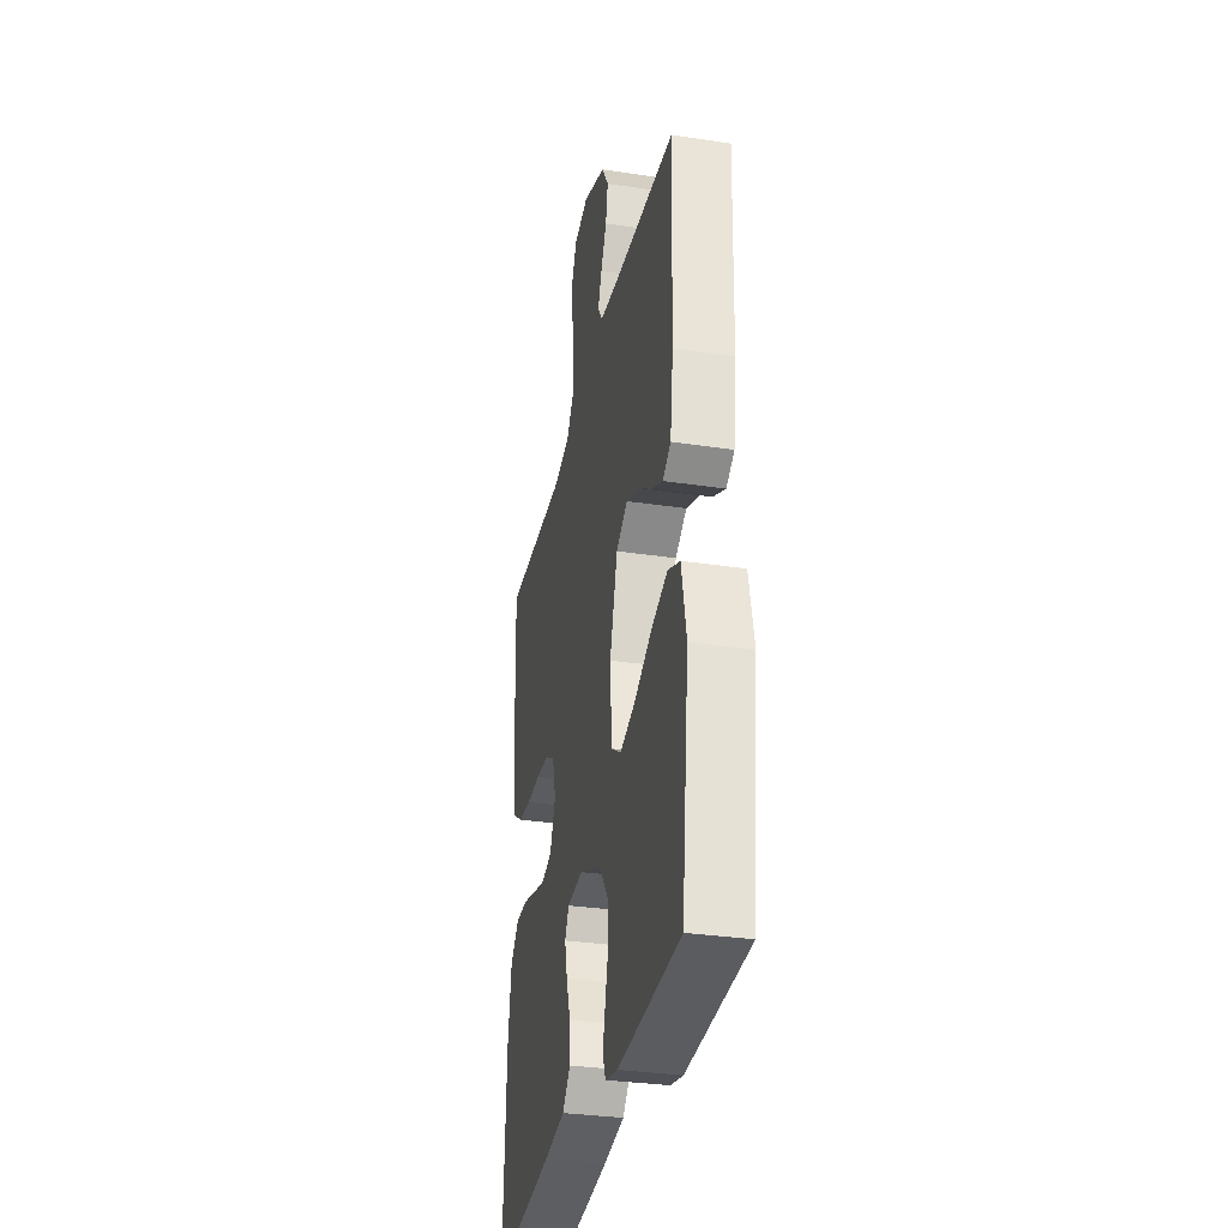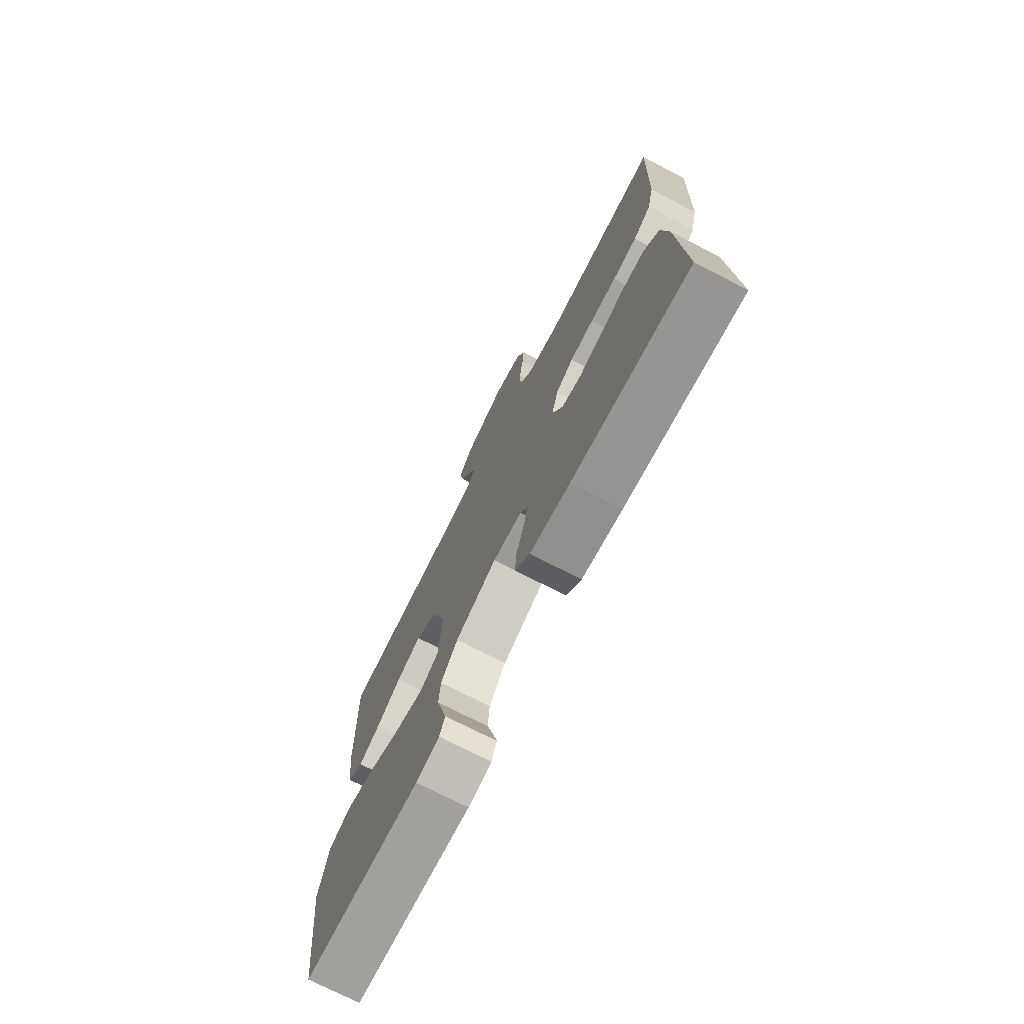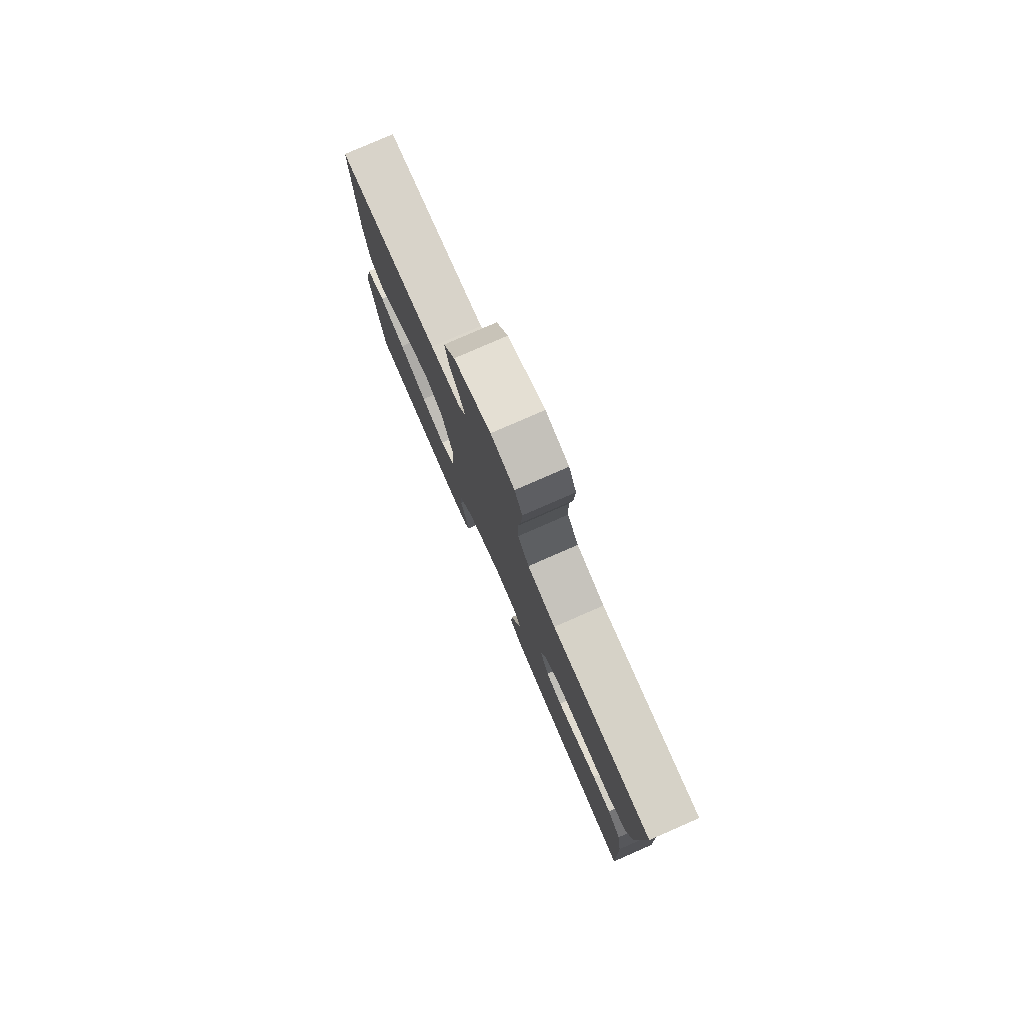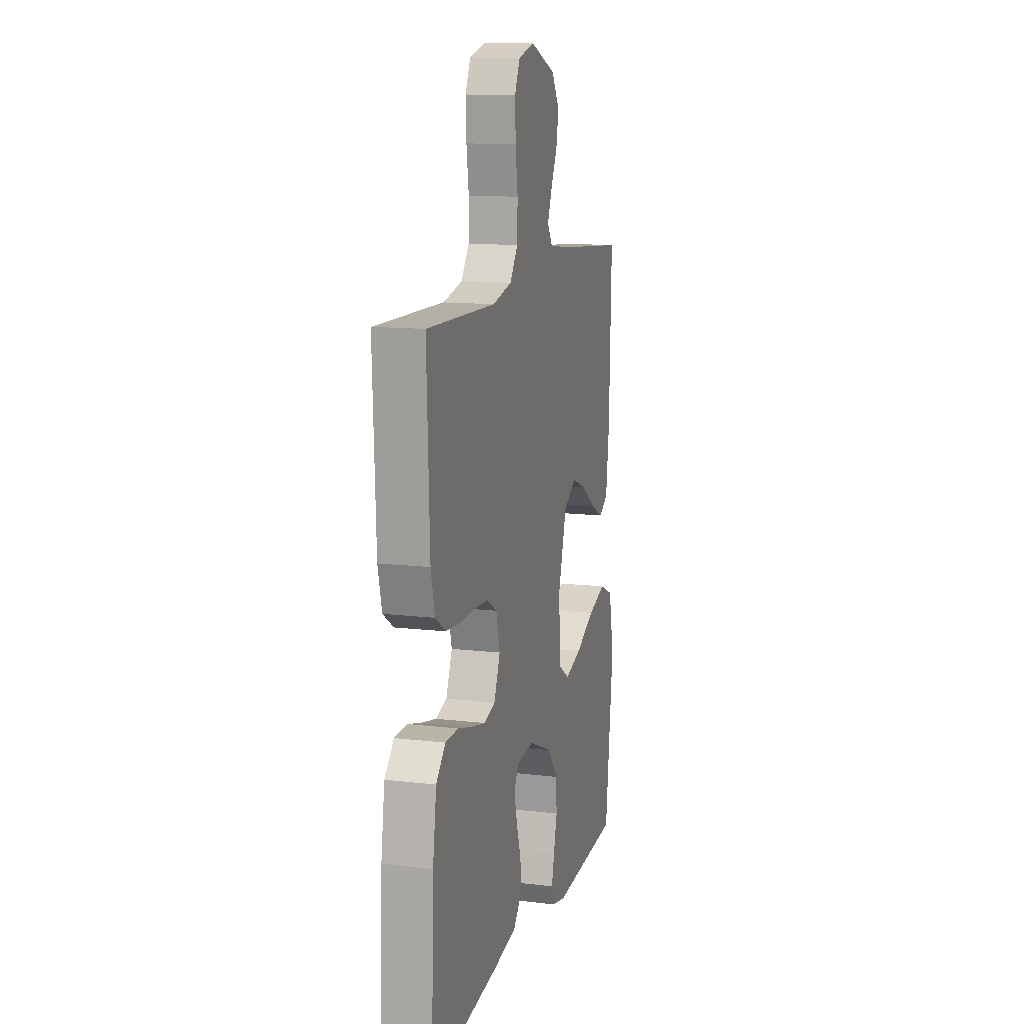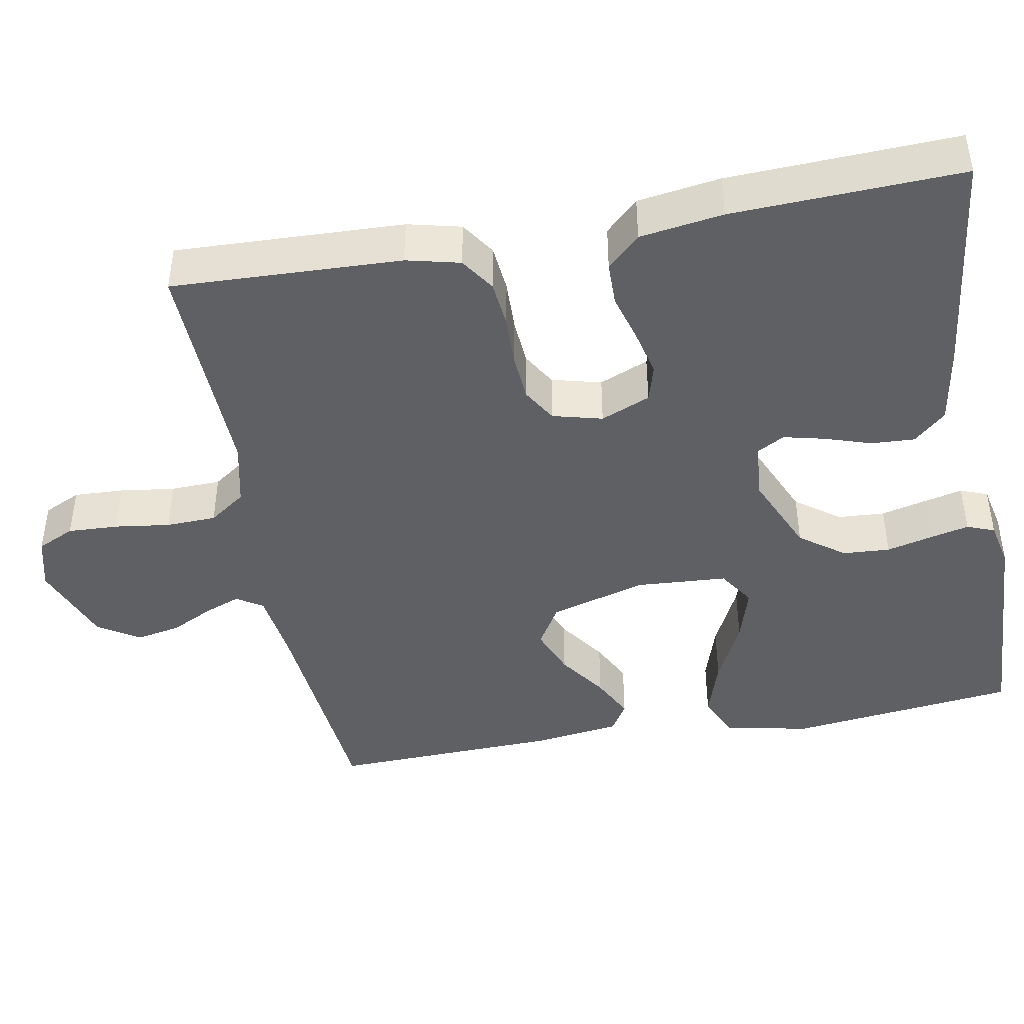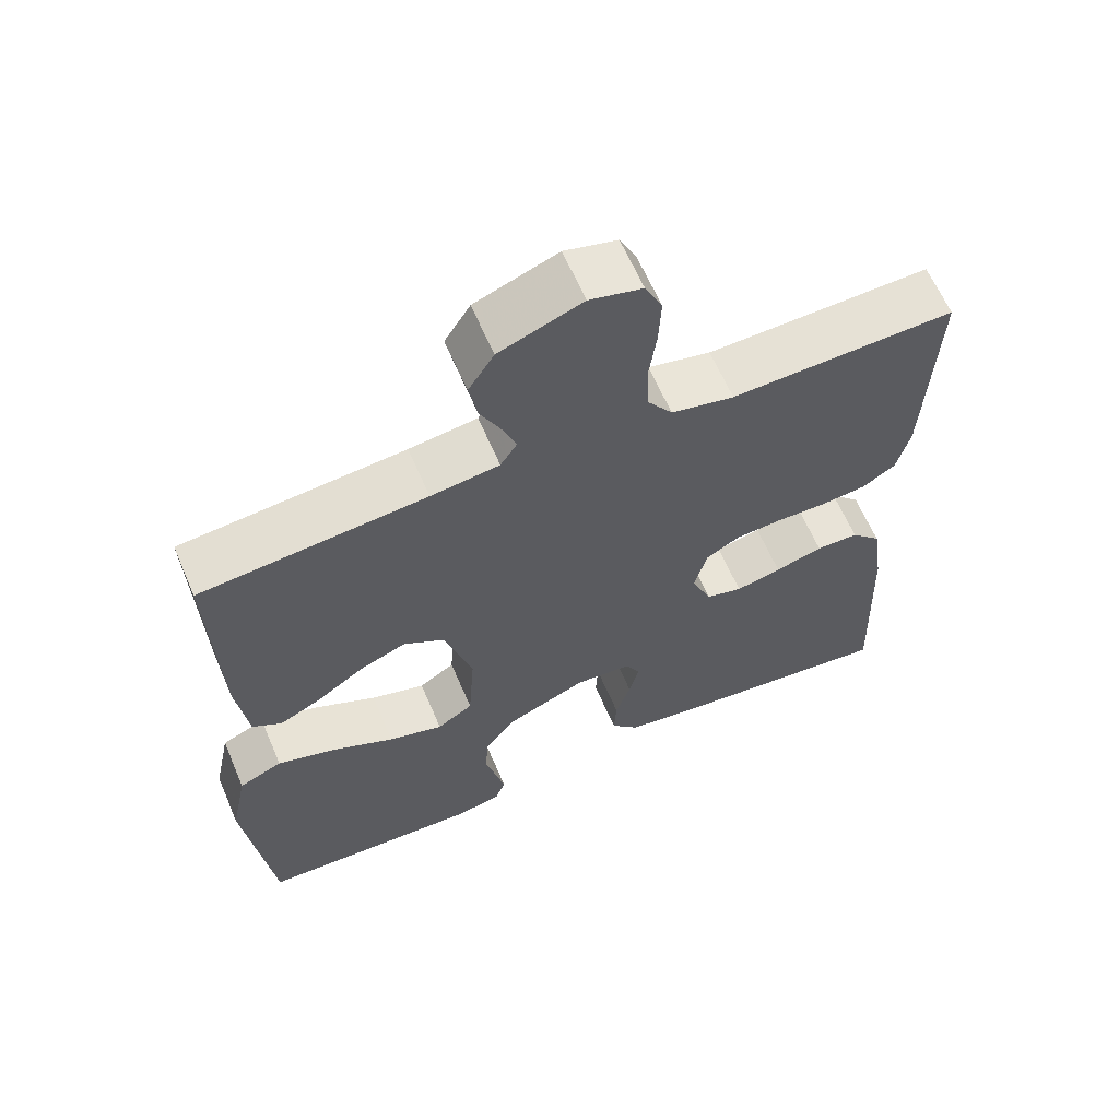
<metadata>
{"format":"obj","ext":"obj","renderer":"f3d","projection":"perspective","resolution":1024,"background":"white","views":[{"elev":-32.3,"azim":-101.9,"up":"+Z"},{"elev":-74.3,"azim":62.9,"up":"+Z"},{"elev":79.6,"azim":66.4,"up":"+Z"},{"elev":12.8,"azim":105.5,"up":"+Z"},{"elev":-43.6,"azim":100.5,"up":"+Y"},{"elev":63.0,"azim":-23.2,"up":"+Z"}]}
</metadata>
<code>
v 0.5 0.07 -0.5
v 0.2 0.07 -0.463
v 0.097 0.07 -0.446
v 0.059 0.07 -0.404
v 0.062 0.07 -0.347
v 0.082 0.07 -0.286
v 0.095 0.07 -0.232
v 0.075 0.07 -0.196
v 0 0.07 -0.189
v -0.106 0.07 -0.235
v -0.149 0.07 -0.293
v -0.153 0.07 -0.355
v -0.138 0.07 -0.415
v -0.126 0.07 -0.466
v -0.14 0.07 -0.502
v -0.2 0.07 -0.515
v -0.5 0.07 -0.5
v -0.535 0.07 -0.2
v -0.512 0.07 -0.089
v -0.454 0.07 -0.063
v -0.376 0.07 -0.088
v -0.292 0.07 -0.129
v -0.219 0.07 -0.151
v -0.171 0.07 -0.12
v -0.163 0.07 0
v -0.2 0.07 0.126
v -0.255 0.07 0.159
v -0.318 0.07 0.134
v -0.381 0.07 0.09
v -0.437 0.07 0.062
v -0.476 0.07 0.086
v -0.491 0.07 0.2
v -0.5 0.07 0.5
v -0.2 0.07 0.527
v -0.109 0.07 0.539
v -0.087 0.07 0.573
v -0.105 0.07 0.62
v -0.133 0.07 0.676
v -0.144 0.07 0.734
v -0.11 0.07 0.788
v 0 0.07 0.83
v 0.07 0.07 0.812
v 0.093 0.07 0.763
v 0.09 0.07 0.697
v 0.08 0.07 0.625
v 0.082 0.07 0.559
v 0.116 0.07 0.511
v 0.2 0.07 0.492
v 0.5 0.07 0.5
v 0.488 0.07 0.2
v 0.471 0.07 0.13
v 0.426 0.07 0.1
v 0.364 0.07 0.094
v 0.297 0.07 0.096
v 0.235 0.07 0.092
v 0.19 0.07 0.065
v 0.173 0.07 0
v 0.2 0.07 -0.065
v 0.249 0.07 -0.079
v 0.31 0.07 -0.065
v 0.374 0.07 -0.047
v 0.431 0.07 -0.048
v 0.472 0.07 -0.091
v 0.488 0.07 -0.2
v 0.5 0 -0.5
v 0.2 0 -0.463
v 0.097 0 -0.446
v 0.059 0 -0.404
v 0.062 0 -0.347
v 0.082 0 -0.286
v 0.095 0 -0.232
v 0.075 0 -0.196
v 0 0 -0.189
v -0.106 0 -0.235
v -0.149 0 -0.293
v -0.153 0 -0.355
v -0.138 0 -0.415
v -0.126 0 -0.466
v -0.14 0 -0.502
v -0.2 0 -0.515
v -0.5 0 -0.5
v -0.535 0 -0.2
v -0.512 0 -0.089
v -0.454 0 -0.063
v -0.376 0 -0.088
v -0.292 0 -0.129
v -0.219 0 -0.151
v -0.171 0 -0.12
v -0.163 0 0
v -0.2 0 0.126
v -0.255 0 0.159
v -0.318 0 0.134
v -0.381 0 0.09
v -0.437 0 0.062
v -0.476 0 0.086
v -0.491 0 0.2
v -0.5 0 0.5
v -0.2 0 0.527
v -0.109 0 0.539
v -0.087 0 0.573
v -0.105 0 0.62
v -0.133 0 0.676
v -0.144 0 0.734
v -0.11 0 0.788
v 0 0 0.83
v 0.07 0 0.812
v 0.093 0 0.763
v 0.09 0 0.697
v 0.08 0 0.625
v 0.082 0 0.559
v 0.116 0 0.511
v 0.2 0 0.492
v 0.5 0 0.5
v 0.488 0 0.2
v 0.471 0 0.13
v 0.426 0 0.1
v 0.364 0 0.094
v 0.297 0 0.096
v 0.235 0 0.092
v 0.19 0 0.065
v 0.173 0 0
v 0.2 0 -0.065
v 0.249 0 -0.079
v 0.31 0 -0.065
v 0.374 0 -0.047
v 0.431 0 -0.048
v 0.472 0 -0.091
v 0.488 0 -0.2
f 60 61 62 63
f 59 60 63 64
f 58 59 64 1
f 51 52 53 54
f 51 54 55
f 48 49 50 51
f 47 48 51 55
f 46 47 55 56
f 42 43 44 45
f 42 45 46
f 41 42 46
f 37 38 39 40
f 36 37 40 41
f 31 32 33 34
f 31 34 35
f 28 29 30 31
f 27 28 31 35
f 26 27 35 36
f 19 20 21 22
f 19 22 23
f 18 19 23
f 17 18 23
f 16 17 23 24
f 12 13 14 15
f 12 15 16
f 11 12 16 24
f 3 4 5 6
f 3 6 7
f 58 1 2 3
f 57 58 3 7
f 25 26 36 41
f 10 11 24 25
f 9 10 25 41
f 8 9 41 46
f 46 56 57
f 7 8 46 57
f 127 126 125 124
f 128 127 124 123
f 65 128 123 122
f 118 117 116 115
f 119 118 115
f 115 114 113 112
f 119 115 112 111
f 120 119 111 110
f 109 108 107 106
f 110 109 106
f 110 106 105
f 104 103 102 101
f 105 104 101 100
f 98 97 96 95
f 99 98 95
f 95 94 93 92
f 99 95 92 91
f 100 99 91 90
f 86 85 84 83
f 87 86 83
f 87 83 82
f 87 82 81
f 88 87 81 80
f 79 78 77 76
f 80 79 76
f 88 80 76 75
f 70 69 68 67
f 71 70 67
f 67 66 65 122
f 71 67 122 121
f 105 100 90 89
f 89 88 75 74
f 105 89 74 73
f 110 105 73 72
f 121 120 110
f 121 110 72 71
f 1 65 66 2
f 2 66 67 3
f 3 67 68 4
f 4 68 69 5
f 5 69 70 6
f 6 70 71 7
f 7 71 72 8
f 8 72 73 9
f 9 73 74 10
f 10 74 75 11
f 11 75 76 12
f 12 76 77 13
f 13 77 78 14
f 14 78 79 15
f 15 79 80 16
f 16 80 81 17
f 17 81 82 18
f 18 82 83 19
f 19 83 84 20
f 20 84 85 21
f 21 85 86 22
f 22 86 87 23
f 23 87 88 24
f 24 88 89 25
f 25 89 90 26
f 26 90 91 27
f 27 91 92 28
f 28 92 93 29
f 29 93 94 30
f 30 94 95 31
f 31 95 96 32
f 32 96 97 33
f 33 97 98 34
f 34 98 99 35
f 35 99 100 36
f 36 100 101 37
f 37 101 102 38
f 38 102 103 39
f 39 103 104 40
f 40 104 105 41
f 41 105 106 42
f 42 106 107 43
f 43 107 108 44
f 44 108 109 45
f 45 109 110 46
f 46 110 111 47
f 47 111 112 48
f 48 112 113 49
f 49 113 114 50
f 50 114 115 51
f 51 115 116 52
f 52 116 117 53
f 53 117 118 54
f 54 118 119 55
f 55 119 120 56
f 56 120 121 57
f 57 121 122 58
f 58 122 123 59
f 59 123 124 60
f 60 124 125 61
f 61 125 126 62
f 62 126 127 63
f 63 127 128 64
f 64 128 65 1

</code>
